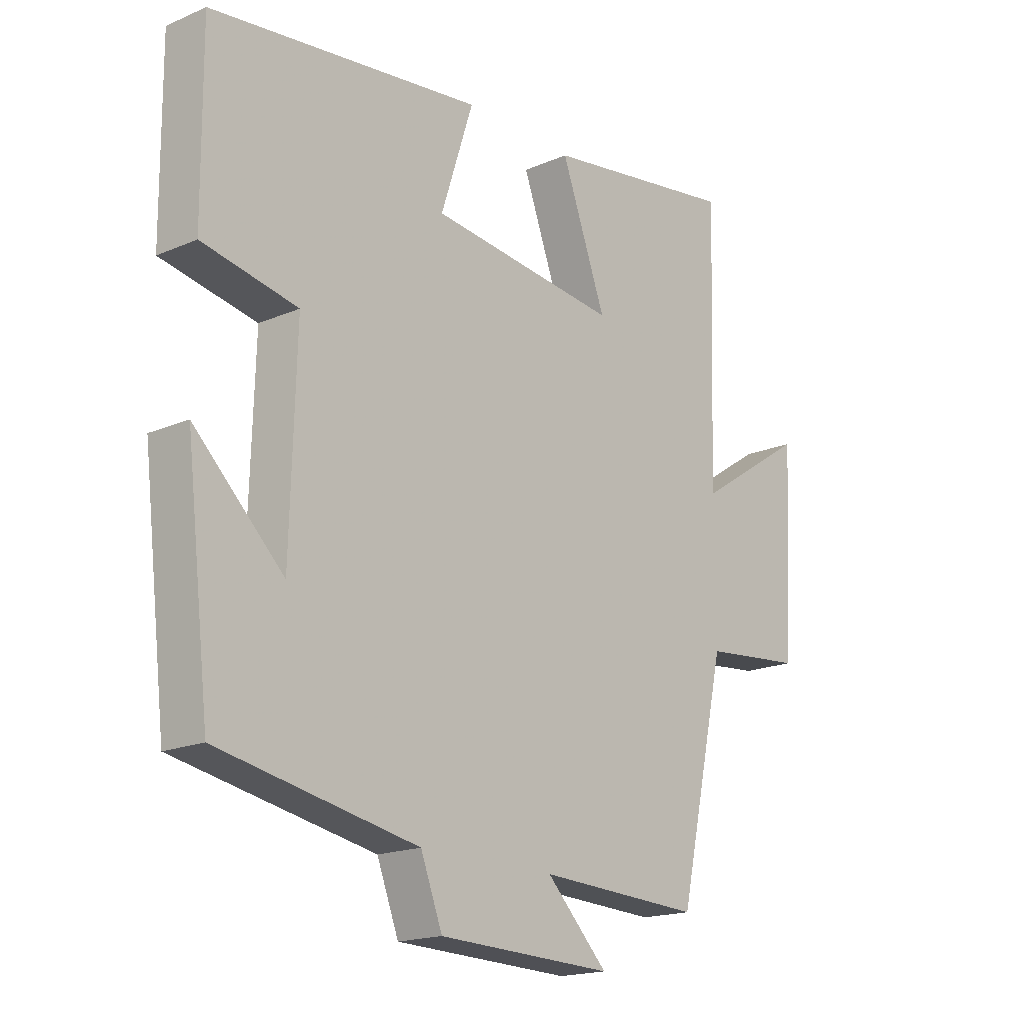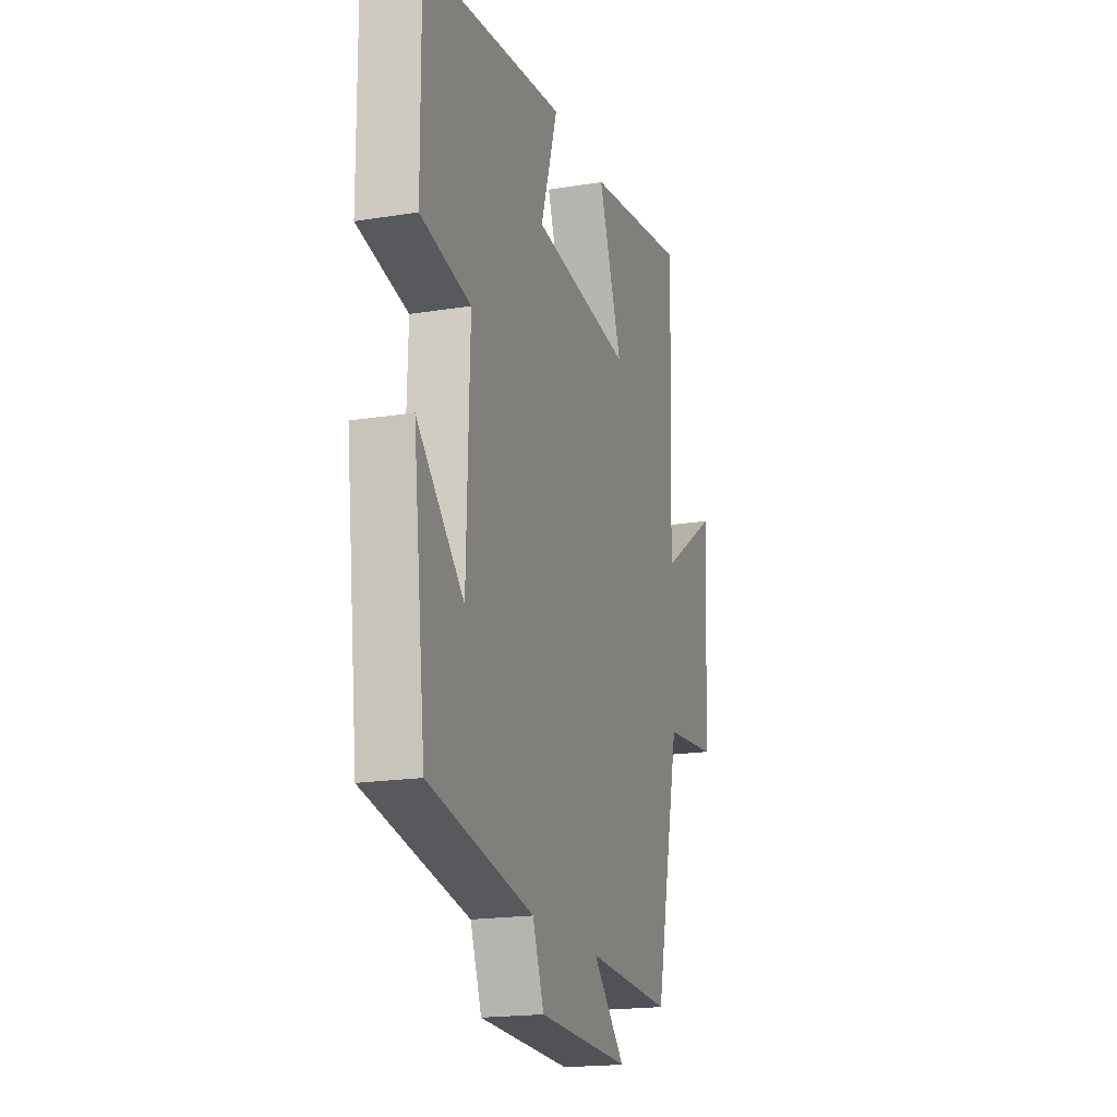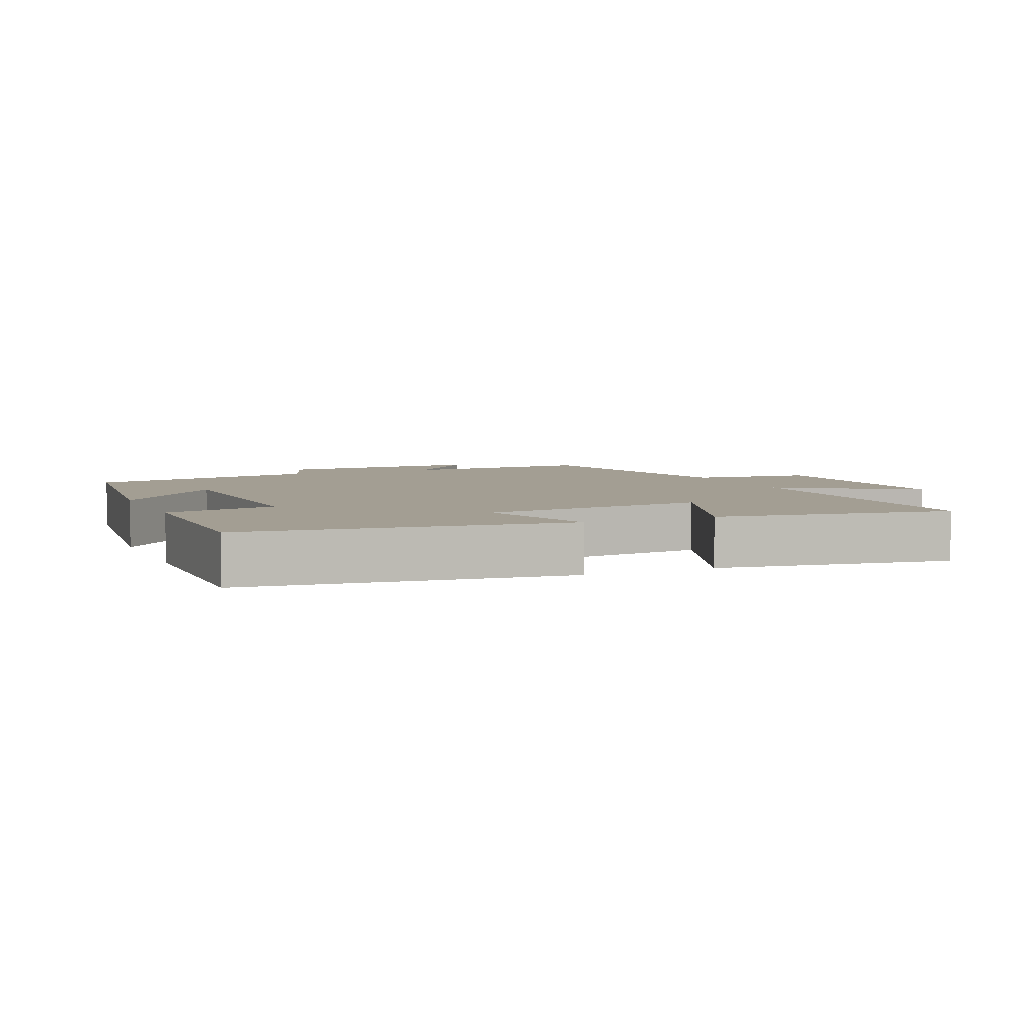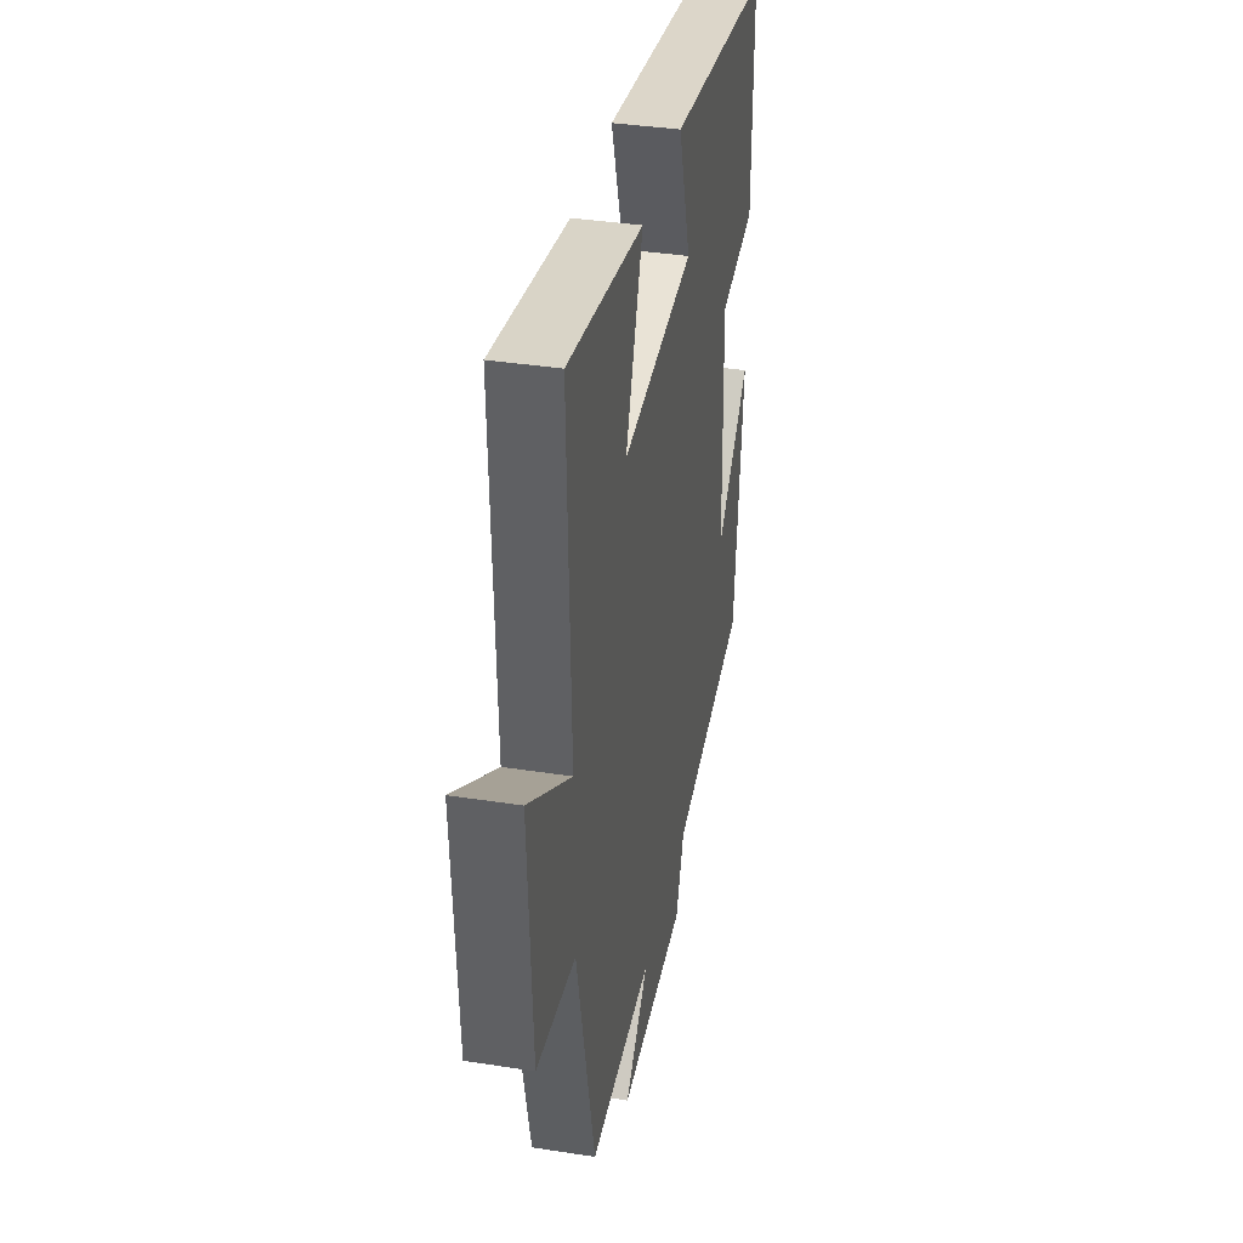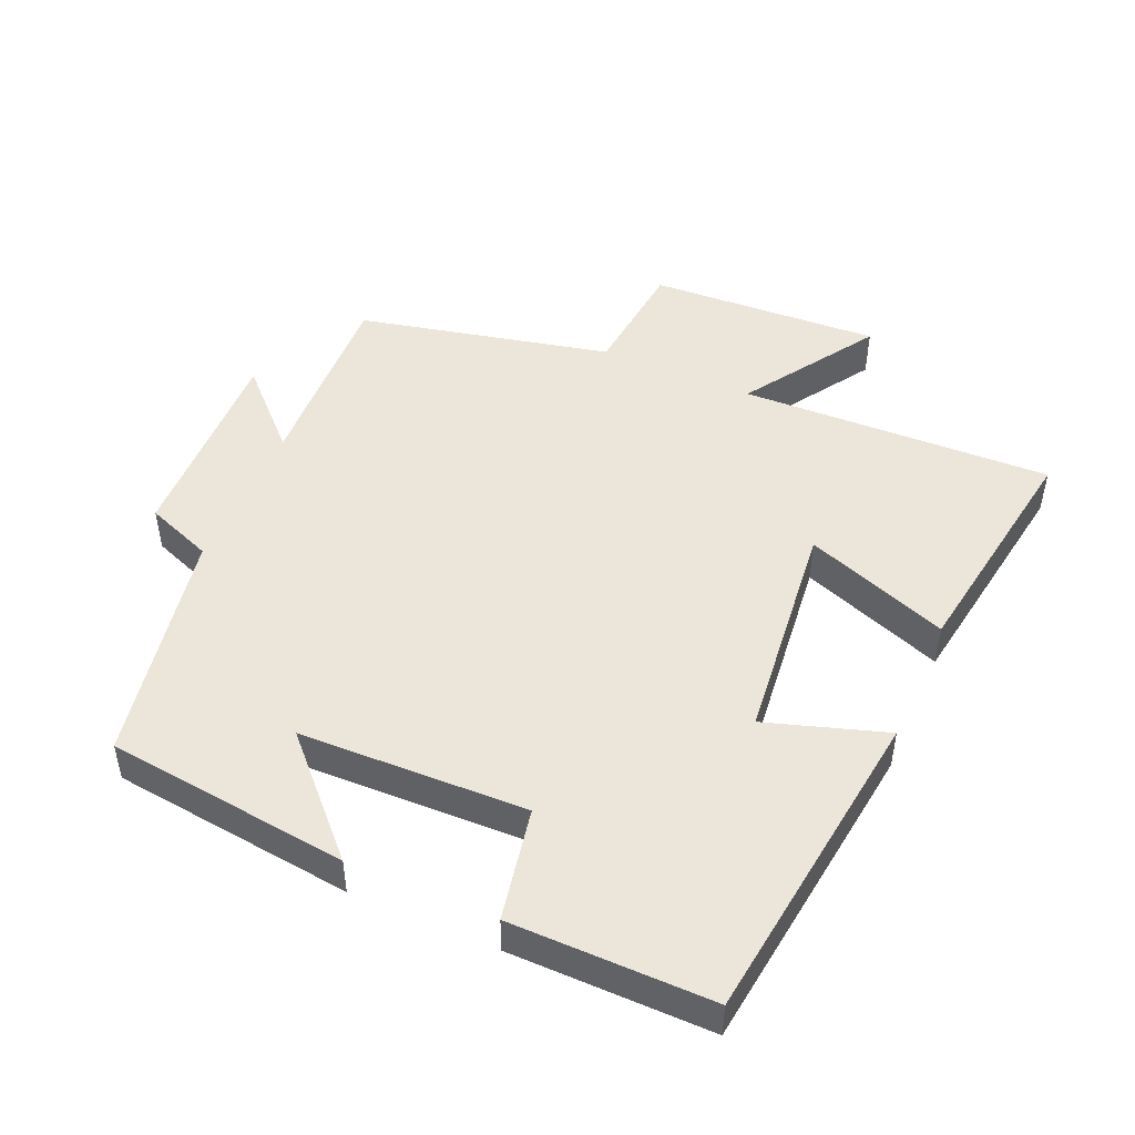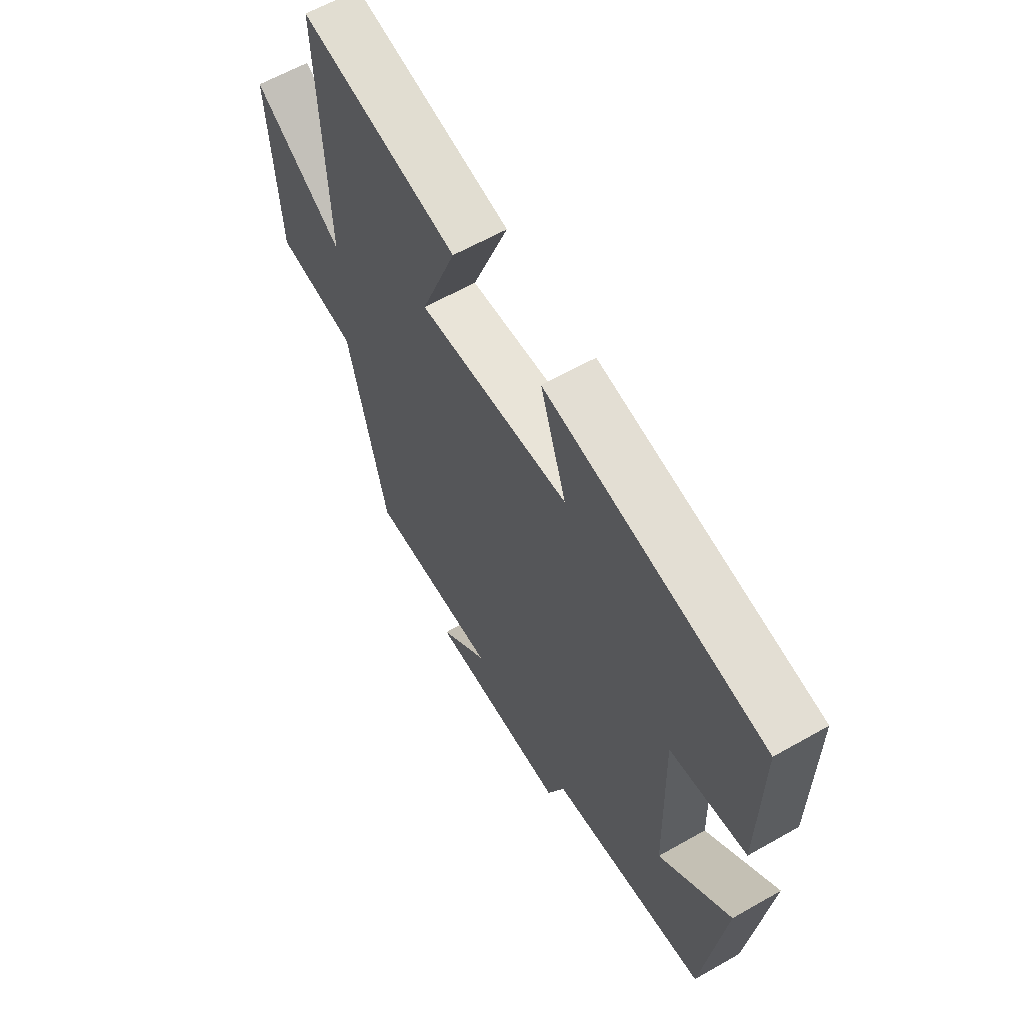
<metadata>
{"format":"obj","ext":"obj","renderer":"f3d","projection":"perspective","resolution":1024,"background":"white","views":[{"elev":-18.0,"azim":-49.9,"up":"+Z"},{"elev":-18.9,"azim":-73.0,"up":"+Z"},{"elev":5.2,"azim":-23.3,"up":"+Y"},{"elev":37.0,"azim":101.4,"up":"+Z"},{"elev":48.0,"azim":-66.4,"up":"+Y"},{"elev":61.9,"azim":-120.0,"up":"+Z"}]}
</metadata>
<code>
v 0.416 0.07 -0.513
v 0.128 0.07 -0.5
v 0.236 0.07 -0.609
v -0.072 0.07 -0.599
v -0.11 0.07 -0.5
v -0.458 0.07 -0.434
v -0.5 0.07 -0.075
v -0.344 0.07 -0.225
v -0.334 0.07 0.111
v -0.5 0.07 0.143
v -0.502 0.07 0.44
v -0.027 0.07 0.5
v -0.084 0.07 0.323
v 0.248 0.07 0.287
v 0.169 0.07 0.5
v 0.515 0.07 0.554
v 0.5 0.07 0.093
v 0.696 0.07 0.221
v 0.678 0.07 -0.121
v 0.5 0.07 -0.139
v 0.416 0 -0.513
v 0.128 0 -0.5
v 0.236 0 -0.609
v -0.072 0 -0.599
v -0.11 0 -0.5
v -0.458 0 -0.434
v -0.5 0 -0.075
v -0.344 0 -0.225
v -0.334 0 0.111
v -0.5 0 0.143
v -0.502 0 0.44
v -0.027 0 0.5
v -0.084 0 0.323
v 0.248 0 0.287
v 0.169 0 0.5
v 0.515 0 0.554
v 0.5 0 0.093
v 0.696 0 0.221
v 0.678 0 -0.121
v 0.5 0 -0.139
f 17 18 19 20
f 17 20 1 2
f 14 15 16 17
f 13 14 17 2
f 11 12 13
f 10 11 13
f 9 10 13
f 8 9 13 2
f 5 6 7 8
f 5 8 2 3
f 3 4 5
f 40 39 38 37
f 22 21 40 37
f 37 36 35 34
f 22 37 34 33
f 33 32 31
f 33 31 30
f 33 30 29
f 22 33 29 28
f 28 27 26 25
f 23 22 28 25
f 25 24 23
f 1 21 22 2
f 2 22 23 3
f 3 23 24 4
f 4 24 25 5
f 5 25 26 6
f 6 26 27 7
f 7 27 28 8
f 8 28 29 9
f 9 29 30 10
f 10 30 31 11
f 11 31 32 12
f 12 32 33 13
f 13 33 34 14
f 14 34 35 15
f 15 35 36 16
f 16 36 37 17
f 17 37 38 18
f 18 38 39 19
f 19 39 40 20
f 20 40 21 1

</code>
